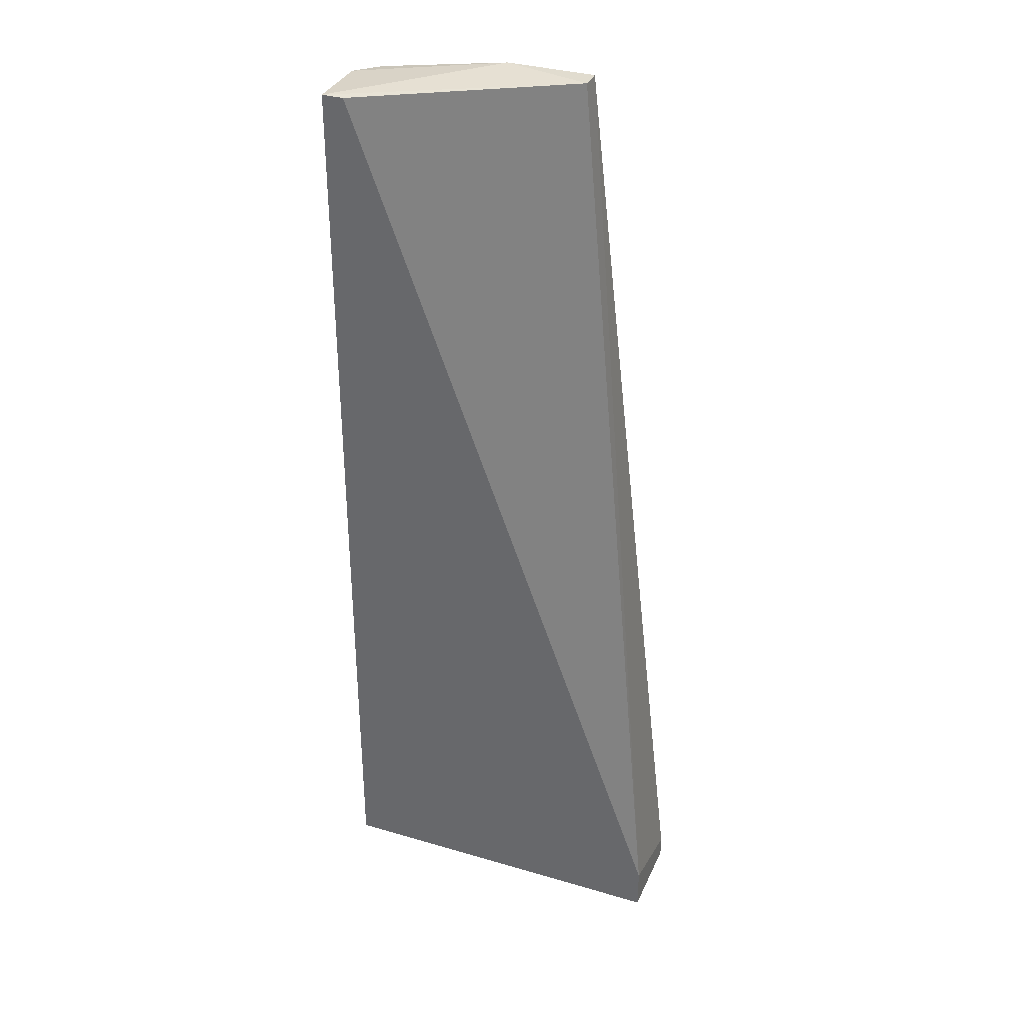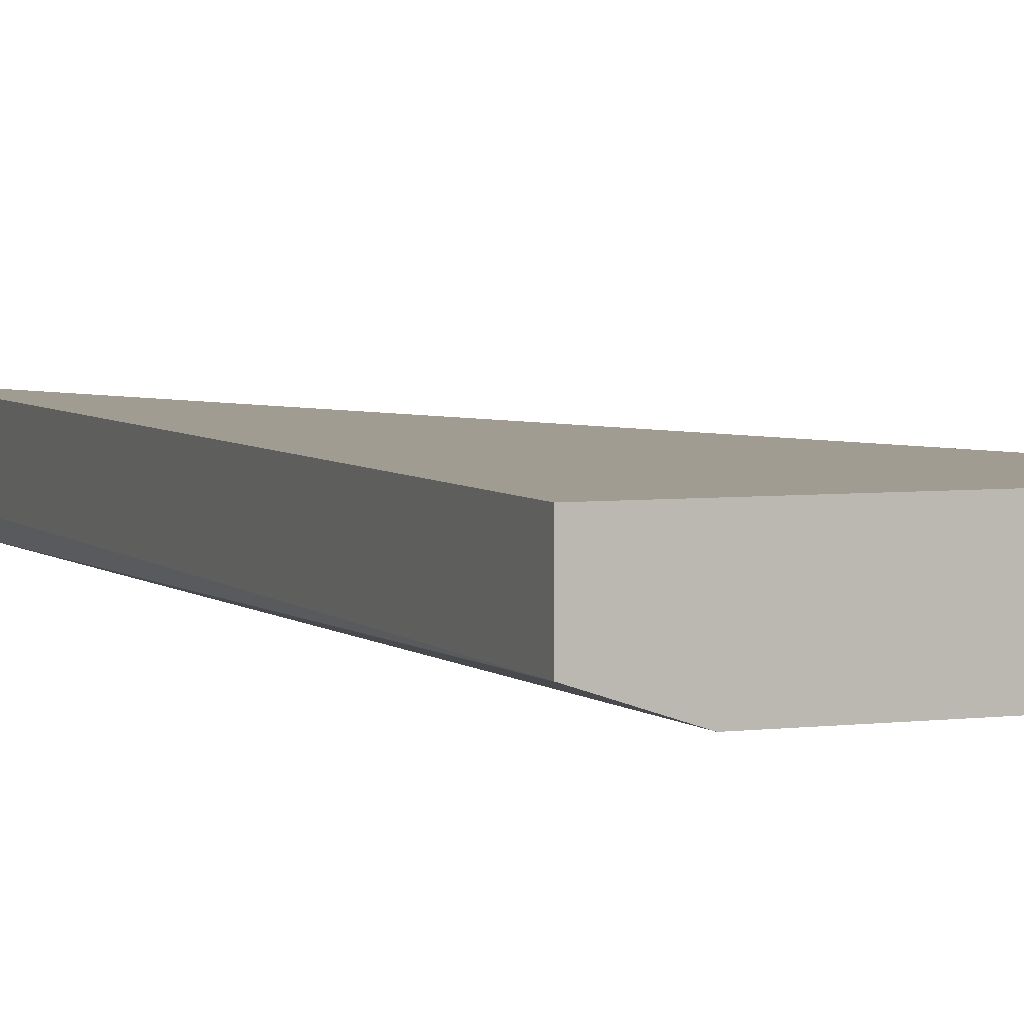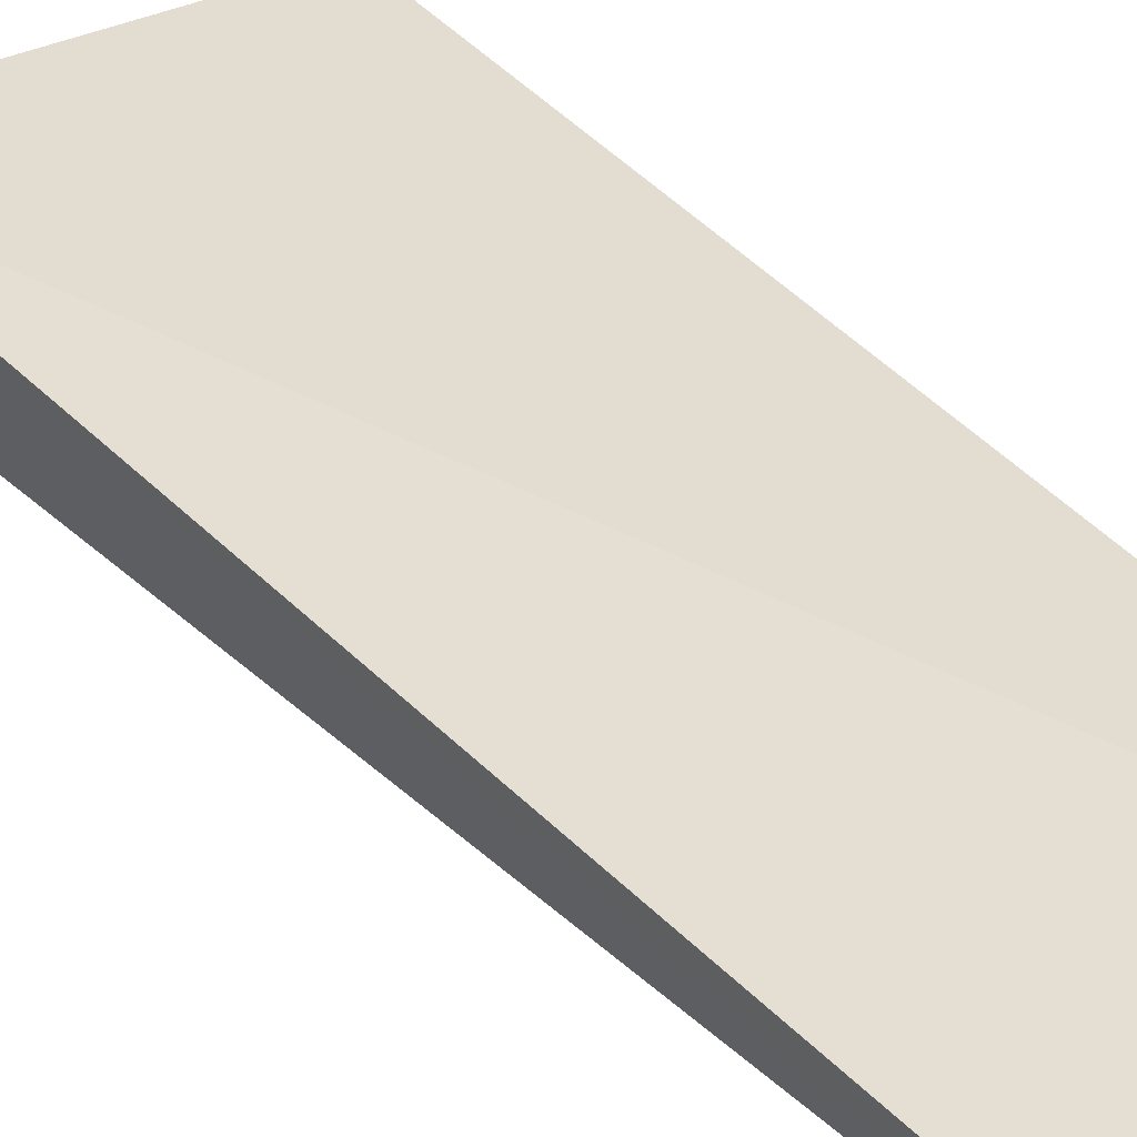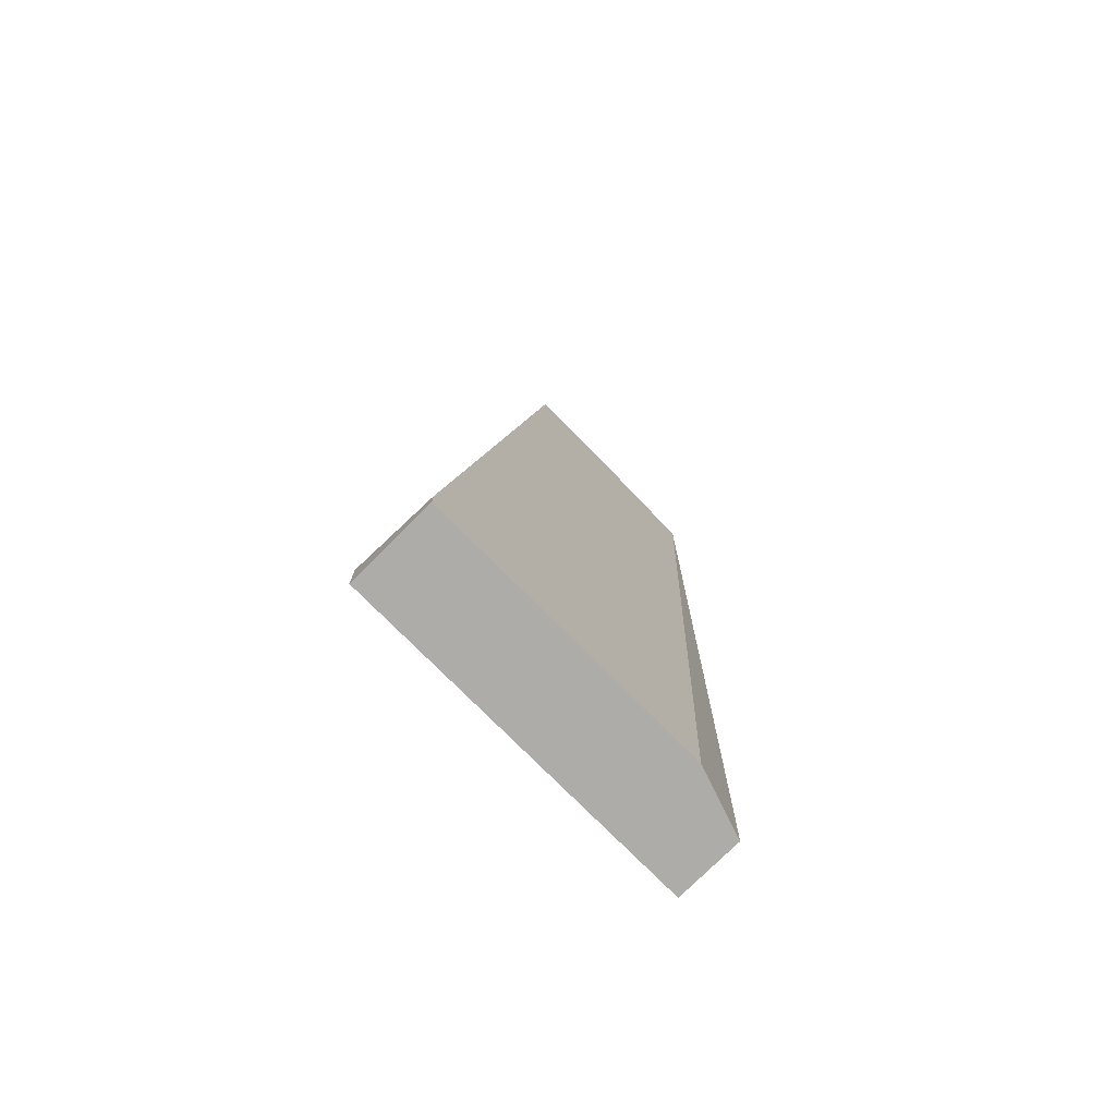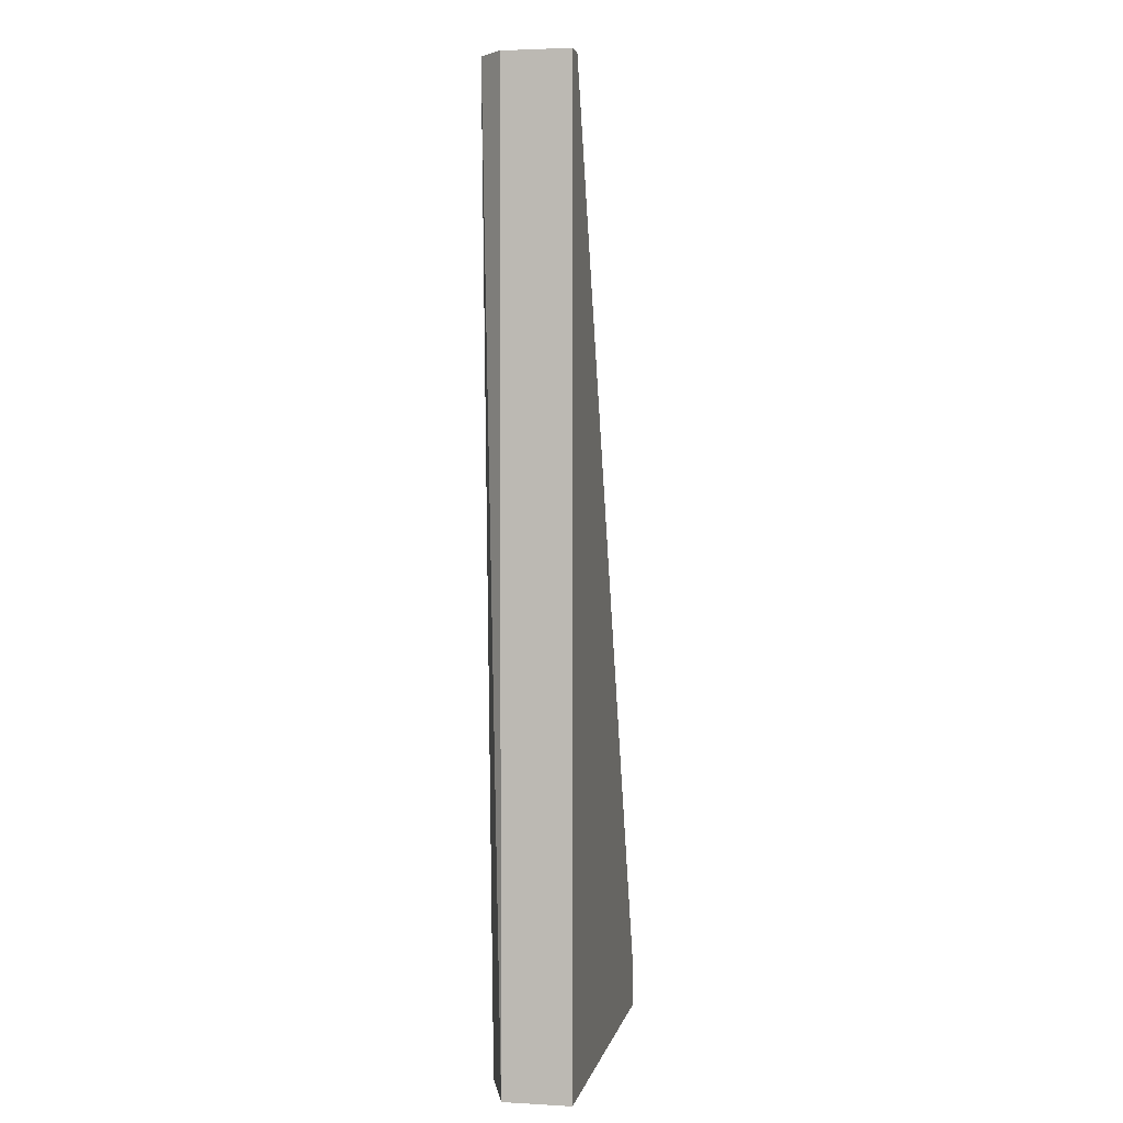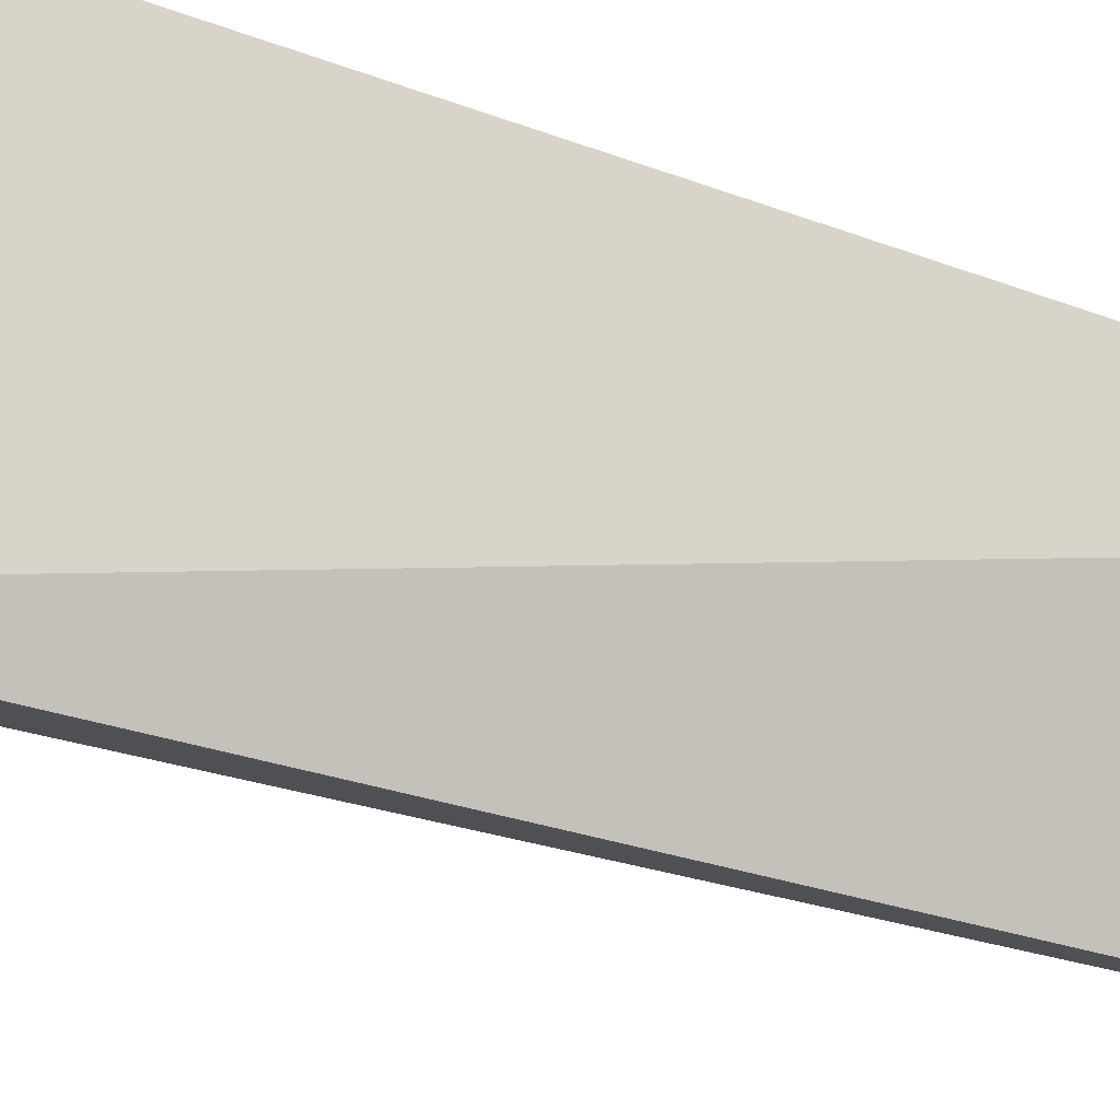
<metadata>
{"format":"obj","ext":"obj","renderer":"f3d","projection":"perspective","resolution":1024,"background":"white","views":[{"elev":34.4,"azim":-158.4,"up":"+Z"},{"elev":4.5,"azim":158.3,"up":"+Y"},{"elev":35.2,"azim":-32.6,"up":"+Y"},{"elev":-76.8,"azim":-45.2,"up":"+Z"},{"elev":2.8,"azim":100.9,"up":"+Z"},{"elev":75.4,"azim":-70.8,"up":"+Y"}]}
</metadata>
<code>
v 0.0581 0.004221 0.06164
v 0.06323 0.004221 0.00524
v 0.06708 0.005503 0.06035
v 0.06708 0.005503 0.00524
v 0.06708 0.009349 0.06035
v 0.06708 0.009349 0.00524
v 0.06579 0.004221 0.06035
v 0.06579 0.009349 0.06035
v 0.05298 0.005503 0.06164
v 0.05298 0.004221 0.06164
v 0.04657 0.004221 0.006527
v 0.04657 0.004221 0.00524
v 0.04657 0.009349 0.007808
v 0.04657 0.009349 0.00524
f 2 11 12
f 8 5 14
f 5 4 6
f 14 5 6
f 4 14 6
f 5 8 9
f 1 5 9
f 1 11 7
f 4 7 2
f 14 4 2
f 7 11 2
f 11 1 10
f 1 9 10
f 10 9 13
f 8 14 13
f 14 11 13
f 9 8 13
f 11 10 13
f 5 1 3
f 4 5 3
f 1 7 3
f 7 4 3
f 11 14 12
f 14 2 12

</code>
